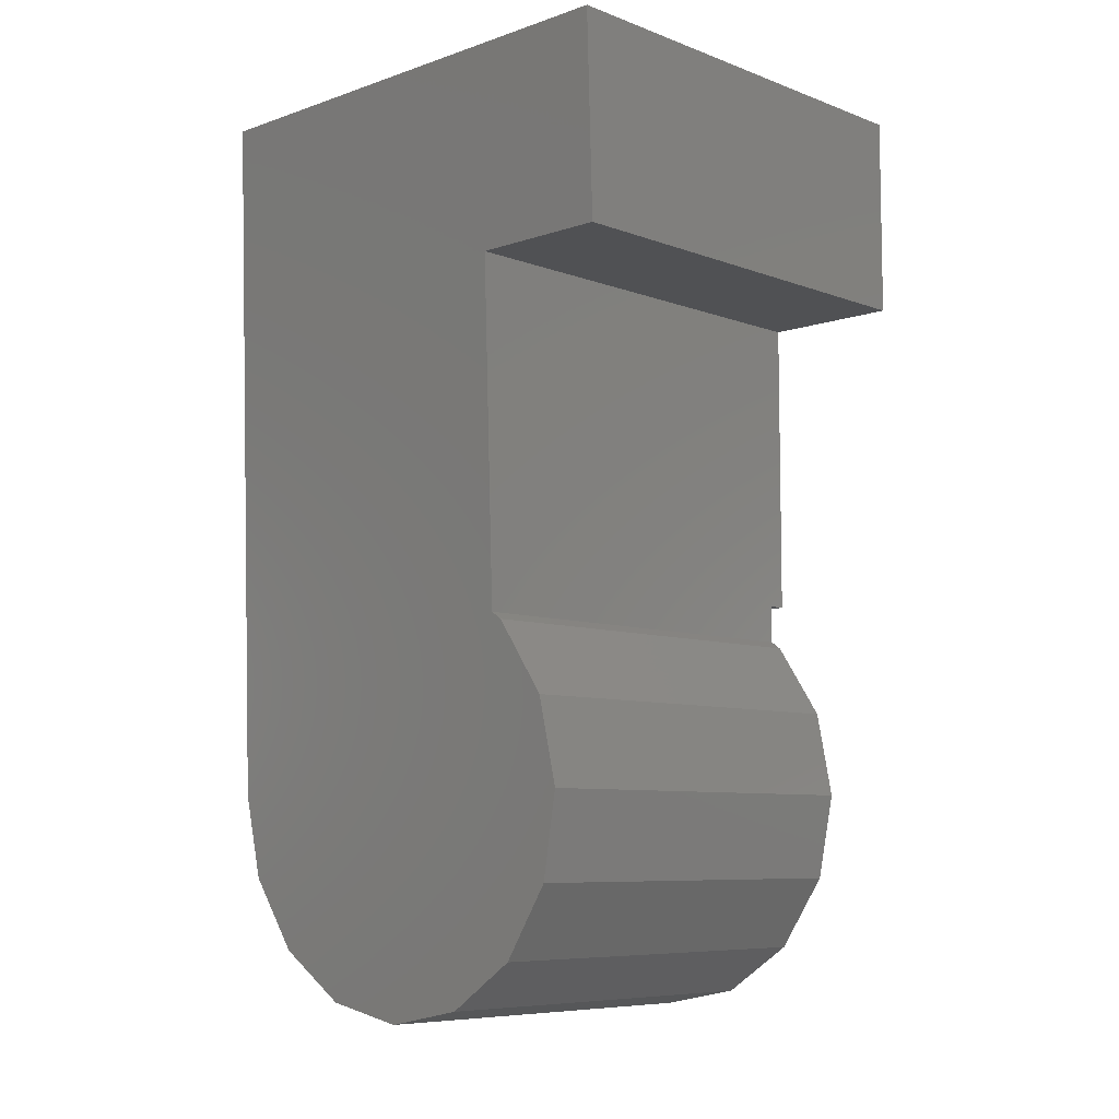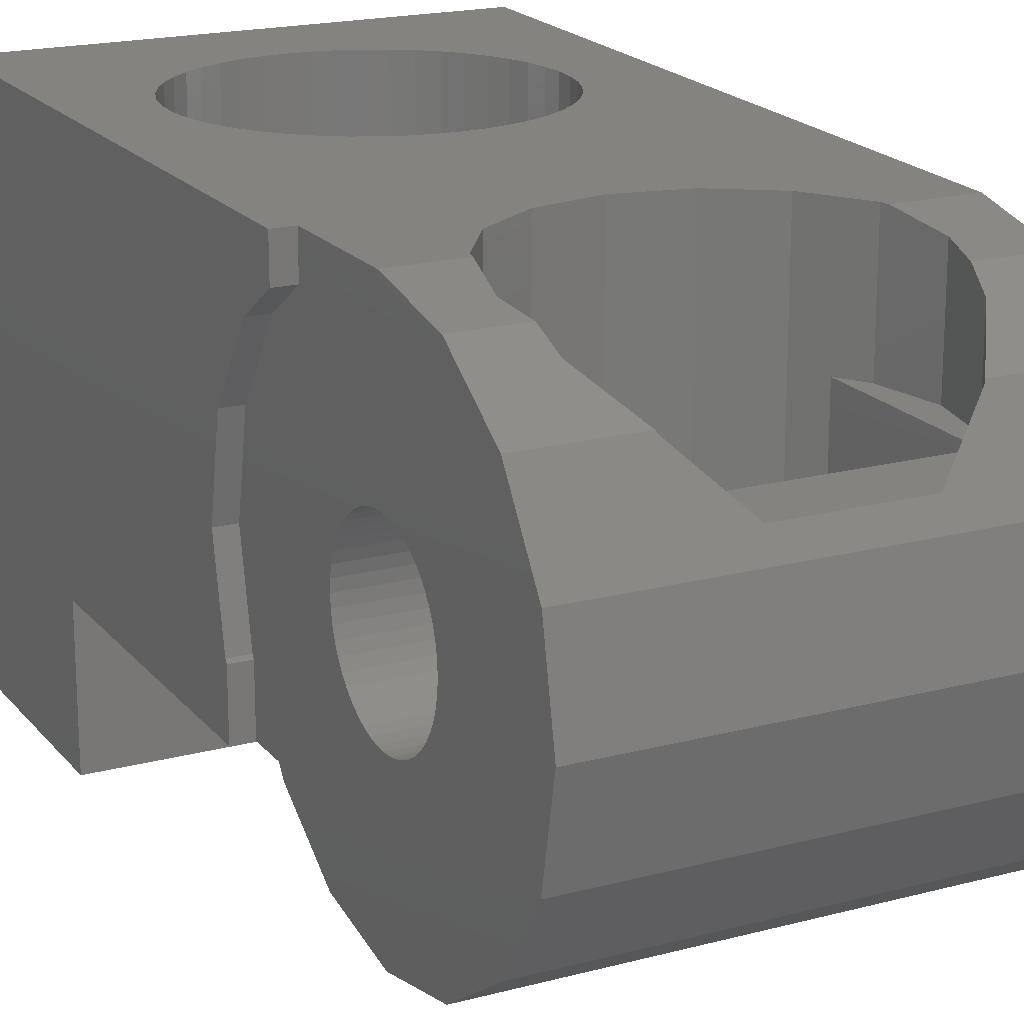
<metadata>
{"format":"stl","ext":"stl","renderer":"f3d","projection":"perspective","resolution":1024,"background":"white","views":[{"elev":-7.6,"azim":133.8,"up":"+Y"},{"elev":19.0,"azim":-26.8,"up":"+Z"}]}
</metadata>
<code>
# stl→obj: 395 verts, 779 faces
v 1.737 4 3.5
v 4 4 3.5
v 3.582 4.027 3.5
v 3.172 4.109 3.5
v 2.775 4.244 3.5
v 2.4 4.429 3.5
v 2.052 4.661 3.5
v 1.737 4.937 3.5
v 6.263 4 3.5
v 4.418 4.027 3.5
v 4.828 4.109 3.5
v 5.225 4.244 3.5
v 5.6 4.429 3.5
v 5.948 4.661 3.5
v 6.263 4.937 3.5
v 0.5 3.234 -1.34
v 0.5 3.5 0
v 0.5 4.96 -2.3
v 0.5 3.2 -2.3
v 0.5 3.2 -1.39
v 0.5 4.96 3.5
v 0.5 3.234 1.34
v 0.5 2.475 2.475
v 0.5 1.8 2.926
v 0.5 1.8 3.5
v 4 1.6 3.5
v 4.918 1.417 3.5
v 3.082 1.417 3.5
v 5.697 0.8972 3.5
v 2.303 0.8972 3.5
v 0.8 1.19 0.1566
v 0.8 1.2 0
v 3.2 1.2 0
v 3.2 1.19 0.1566
v 0.8 1.159 0.3106
v 3.2 1.159 0.3106
v 0.8 1.109 0.4592
v 3.2 1.109 0.4592
v 0.8 1.039 0.6
v 3.2 1.039 0.6
v 0.8 0.9521 0.7306
v 3.2 0.9521 0.7306
v 0.8 0.8485 0.8485
v 3.2 0.8485 0.8485
v 0.8 0.7306 0.9521
v 3.2 0.7306 0.9521
v 0.8 0.6 1.039
v 3.2 0.6 1.039
v 0.8 0.4592 1.109
v 3.2 0.4592 1.109
v 0.8 0.3106 1.159
v 3.2 0.3106 1.159
v 0.8 0.1566 1.19
v 3.2 0.1566 1.19
v 0.8 0 1.2
v 3.2 0 1.2
v 0.8 -0.1566 1.19
v 3.2 -0.1566 1.19
v 0.8 -0.3106 1.159
v 3.2 -0.3106 1.159
v 0.8 -0.4592 1.109
v 3.2 -0.4592 1.109
v 0.8 -0.6 1.039
v 3.2 -0.6 1.039
v 0.8 -0.7306 0.9521
v 3.2 -0.7306 0.9521
v 0.8 -0.8485 0.8485
v 3.2 -0.8485 0.8485
v 0.8 -0.9521 0.7306
v 3.2 -0.9521 0.7306
v 0.8 -1.039 0.6
v 3.2 -1.039 0.6
v 0.8 -1.109 0.4592
v 3.2 -1.109 0.4592
v 0.8 -1.159 0.3106
v 3.2 -1.159 0.3106
v 0.8 -1.19 0.1566
v 3.2 -1.19 0.1566
v 0.8 -1.2 0
v 3.2 -1.2 0
v 0.8 -1.19 -0.1566
v 3.2 -1.19 -0.1566
v 0.8 -1.159 -0.3106
v 3.2 -1.159 -0.3106
v 0.8 -1.109 -0.4592
v 3.2 -1.109 -0.4592
v 0.8 -1.039 -0.6
v 3.2 -1.039 -0.6
v 0.8 -0.9521 -0.7306
v 3.2 -0.9521 -0.7306
v 0.8 -0.8485 -0.8485
v 3.2 -0.8485 -0.8485
v 0.8 -0.7306 -0.9521
v 3.2 -0.7306 -0.9521
v 0.8 -0.6 -1.039
v 3.2 -0.6 -1.039
v 0.8 -0.4592 -1.109
v 3.2 -0.4592 -1.109
v 0.8 -0.3106 -1.159
v 3.2 -0.3106 -1.159
v 0.8 -0.1566 -1.19
v 3.2 -0.1566 -1.19
v 0.8 0 -1.2
v 3.2 0 -1.2
v 0.8 0.1566 -1.19
v 3.2 0.1566 -1.19
v 0.8 0.3106 -1.159
v 3.2 0.3106 -1.159
v 0.8 0.4592 -1.109
v 3.2 0.4592 -1.109
v 0.8 0.6 -1.039
v 3.2 0.6 -1.039
v 0.8 0.7306 -0.9521
v 3.2 0.7306 -0.9521
v 0.8 0.8485 -0.8485
v 3.2 0.8485 -0.8485
v 0.8 0.9521 -0.7306
v 3.2 0.9521 -0.7306
v 0.8 1.039 -0.6
v 3.2 1.039 -0.6
v 0.8 1.109 -0.4592
v 3.2 1.109 -0.4592
v 0.8 1.159 -0.3106
v 3.2 1.159 -0.3106
v 0.8 1.19 -0.1566
v 3.2 1.19 -0.1566
v 0.8 1.2 1.2
v 0.8 -1.2 1.2
v 0.8 -1.2 -1.2
v 0.8 1.2 -1.2
v 3.2 1.2 1.2
v 3.2 -1.2 1.2
v 3.2 -1.2 -1.2
v 3.2 1.2 -1.2
v 1.783 -1.718 2.98
v 2.288 -2.475 2.475
v 2.303 -2.497 2.442
v 1.783 -1.718 1.663
v 3.082 -3.017 1.663
v 2.303 -2.497 1.663
v 0.8 1.8 2.926
v 0.8 1.8 3.5
v 0.8 0 3.5
v 0.8 -1.34 3.234
v 1.708 -1.34 3.234
v 1.6 -0.8 3.342
v 1.6 -0.8 1.663
v 1.783 0.1184 1.663
v 1.783 0.1184 3.5
v 1.759 0 3.5
v 2.303 0.8972 1.663
v 6.217 -1.718 2.98
v 6.293 -1.34 3.234
v 6.4 -0.8 3.342
v 6.4 -0.8 1.663
v 6.217 -1.718 1.663
v 0.8 3.234 -1.34
v 0.8 3.5 0
v 0.8 3.2 -2.3
v 0.8 3.2 -1.39
v 0.8 3.234 1.34
v 0.8 2.475 2.475
v 0.8 -2.475 2.475
v 3.2 -2.1 1.663
v 5.962 0.5 1.663
v 6.217 0.1184 1.663
v 5.962 -2.1 1.663
v 3.082 1.417 1.663
v 3.2 1.441 1.663
v 4.918 -3.017 1.663
v 5.697 -2.497 1.663
v 5.697 -2.497 2.442
v 5.712 -2.475 2.475
v 3.2 -2.1 -0.9176
v 5.962 -2.1 -0.9176
v 5.962 -0.8804 -2.125
v 5.962 -1.626 -1.626
v 3.2 0 -2.3
v 5.962 0 -2.296
v 5.962 0.5 -2.2
v 5.697 0.8972 -2.114
v 3.2 0.8972 -2.114
v 3.2 -0.8804 -2.125
v 3.2 -1.626 -1.626
v 0.8 -3.5 0
v 0.8 -3.234 -1.34
v 7.209 -3.234 -1.34
v 7.2 -3.5 0
v 7.235 -2.475 -2.475
v 0.8 -2.475 -2.475
v 7.209 -3.234 1.34
v 0.8 -3.234 1.34
v 7.274 -1.34 3.234
v 7.319 0 3.5
v 6.217 0.1184 3.5
v 6.241 0 3.5
v 0.8 -1.34 -3.234
v 0.8 0 -3.5
v 0.8 1.34 -3.234
v 0.8 2.592 -2.3
v 0.8 2.475 -2.475
v 3.2 1.441 -1.75
v 7.488 4.96 3.5
v 7.235 -2.475 2.475
v 4.918 1.417 -1.766
v 4 1.6 -1.644
v 7.407 2.592 -2.3
v 7.403 2.475 -2.475
v 7.274 -1.34 -3.234
v 7.319 0 -3.5
v 7.365 1.34 -3.234
v 5.66 4.96 -2.3
v 5.66 4.16 -2.3
v 5.645 4.264 -2.3
v 5.601 4.367 -2.3
v 5.529 4.466 -2.3
v 5.429 4.56 -2.3
v 5.305 4.647 -2.3
v 5.156 4.726 -2.3
v 4.987 4.795 -2.3
v 4.8 4.853 -2.3
v 4.598 4.899 -2.3
v 4.385 4.933 -2.3
v 4.165 4.953 -2.3
v 3.94 4.96 -2.3
v 2.22 4.96 -2.3
v 3.716 4.953 -2.3
v 3.495 4.933 -2.3
v 3.282 4.899 -2.3
v 3.08 4.853 -2.3
v 2.893 4.795 -2.3
v 2.724 4.726 -2.3
v 2.575 4.647 -2.3
v 2.45 4.56 -2.3
v 2.351 4.466 -2.3
v 2.279 4.367 -2.3
v 2.235 4.264 -2.3
v 2.22 4.16 -2.3
v 2.205 4.264 -2.3
v 2.161 4.367 -2.3
v 2.089 4.466 -2.3
v 1.99 4.56 -2.3
v 1.865 4.647 -2.3
v 1.716 4.726 -2.3
v 1.547 4.795 -2.3
v 1.36 4.853 -2.3
v 1.158 4.899 -2.3
v 0.9451 4.933 -2.3
v 0.7245 4.953 -2.3
v 5.675 4.264 -2.3
v 5.719 4.367 -2.3
v 5.791 4.466 -2.3
v 5.891 4.56 -2.3
v 6.015 4.647 -2.3
v 6.164 4.726 -2.3
v 6.333 4.795 -2.3
v 6.52 4.853 -2.3
v 6.722 4.899 -2.3
v 6.935 4.933 -2.3
v 7.155 4.953 -2.3
v 7.38 4.96 -2.3
v 7.488 4.96 -2.3
v 4 4.8 3.5
v 4.313 4.821 3.5
v 4.621 4.882 3.5
v 4.918 4.983 3.5
v 5.2 5.122 3.5
v 5.461 5.296 3.5
v 5.697 5.503 3.5
v 3.687 4.821 3.5
v 3.379 4.882 3.5
v 3.082 4.983 3.5
v 2.8 5.122 3.5
v 2.539 5.296 3.5
v 2.303 5.503 3.5
v 4.313 9.579 1.9
v 4 9.6 1.9
v 6.4 9.6 1.9
v 4.621 9.518 1.9
v 4.918 9.417 1.9
v 5.2 9.278 1.9
v 5.461 9.104 1.9
v 5.697 8.897 1.9
v 5.904 8.661 1.9
v 6.078 8.4 1.9
v 6.217 8.118 1.9
v 6.318 7.821 1.9
v 6.379 7.513 1.9
v 6.4 7.2 1.9
v 6.379 6.887 1.9
v 6.4 4.8 1.9
v 6.318 6.579 1.9
v 6.217 6.282 1.9
v 6.078 6 1.9
v 5.904 5.739 1.9
v 5.697 5.503 1.9
v 5.461 5.296 1.9
v 5.2 5.122 1.9
v 4.918 4.983 1.9
v 4.621 4.882 1.9
v 4.313 4.821 1.9
v 4 4.8 1.9
v 3.687 4.821 1.9
v 1.6 4.8 1.9
v 3.379 4.882 1.9
v 3.082 4.983 1.9
v 2.8 5.122 1.9
v 2.539 5.296 1.9
v 2.303 5.503 1.9
v 2.096 5.739 1.9
v 1.922 6 1.9
v 1.783 6.282 1.9
v 1.682 6.579 1.9
v 1.621 6.887 1.9
v 1.6 7.2 1.9
v 1.621 7.513 1.9
v 1.6 9.6 1.9
v 1.682 7.821 1.9
v 1.783 8.118 1.9
v 1.922 8.4 1.9
v 2.096 8.661 1.9
v 2.303 8.897 1.9
v 2.539 9.104 1.9
v 2.8 9.278 1.9
v 3.082 9.417 1.9
v 3.379 9.518 1.9
v 3.687 9.579 1.9
v 4 9.6 3.5
v 4.313 9.579 3.5
v 4.621 9.518 3.5
v 4.918 9.417 3.5
v 5.2 9.278 3.5
v 5.461 9.104 3.5
v 5.697 8.897 3.5
v 5.904 8.661 3.5
v 6.078 8.4 3.5
v 6.217 8.118 3.5
v 6.318 7.821 3.5
v 6.379 7.513 3.5
v 6.4 7.2 3.5
v 6.379 6.887 3.5
v 6.318 6.579 3.5
v 6.217 6.282 3.5
v 6.078 6 3.5
v 5.904 5.739 3.5
v 2.096 5.739 3.5
v 1.922 6 3.5
v 1.783 6.282 3.5
v 1.682 6.579 3.5
v 1.621 6.887 3.5
v 1.6 7.2 3.5
v 1.621 7.513 3.5
v 1.682 7.821 3.5
v 1.783 8.118 3.5
v 1.922 8.4 3.5
v 2.096 8.661 3.5
v 2.303 8.897 3.5
v 2.539 9.104 3.5
v 2.8 9.278 3.5
v 3.082 9.417 3.5
v 3.379 9.518 3.5
v 3.687 9.579 3.5
v 1.6 9.6 3.5
v 6.4 9.6 3.5
v 1.6 5.503 3.5
v 6.4 5.503 3.5
v 6.4 11.2 -2.9
v 1.6 11.2 -2.9
v 1.6 9.2 -2.9
v 6.4 9.2 -2.9
v 6.4 9.2 -1.1
v 1.6 9.2 -1.1
v 1.6 11.2 1.9
v 7.7 11.2 -4.5
v 0.5 11.2 -4.5
v 0.5 11.2 3.5
v 0.5 8 -4.5
v 0.5 8 -2.3
v 6.4 11.2 1.9
v 7.7 11.2 3.5
v 2 5.6 -1.1
v 1.6 5.6 -1.1
v 1.6 5.6 1.9
v 2 5.6 1.9
v 6 5.6 1.9
v 6.4 5.6 1.9
v 6.4 5.6 -1.1
v 6 5.6 -1.1
v 2 4.8 -1.1
v 6 4.8 -1.1
v 6 4.8 1.9
v 2 4.8 1.9
v 7.591 8 -4.5
v 7.591 8 -2.3
v 7.591 8 3.5
f 1 2 3
f 1 3 4
f 1 4 5
f 1 5 6
f 1 6 7
f 1 7 8
f 9 10 2
f 9 11 10
f 9 12 11
f 9 13 12
f 9 14 13
f 9 15 14
f 16 17 18
f 16 18 19
f 19 20 16
f 21 18 17
f 17 22 21
f 21 23 24
f 24 25 21
f 22 23 21
f 26 27 9
f 9 2 26
f 28 26 2
f 2 1 28
f 9 27 29
f 30 28 1
f 31 32 33
f 33 34 31
f 35 31 34
f 34 36 35
f 37 35 36
f 36 38 37
f 39 37 38
f 38 40 39
f 41 39 40
f 40 42 41
f 43 41 42
f 42 44 43
f 45 43 44
f 44 46 45
f 47 45 46
f 46 48 47
f 49 47 48
f 48 50 49
f 51 49 50
f 50 52 51
f 53 51 52
f 52 54 53
f 55 53 54
f 54 56 55
f 57 55 56
f 56 58 57
f 59 57 58
f 58 60 59
f 61 59 60
f 60 62 61
f 63 61 62
f 62 64 63
f 65 63 64
f 64 66 65
f 67 65 66
f 66 68 67
f 69 67 68
f 68 70 69
f 71 69 70
f 70 72 71
f 73 71 72
f 72 74 73
f 75 73 74
f 74 76 75
f 77 75 76
f 76 78 77
f 79 77 78
f 78 80 79
f 81 79 80
f 80 82 81
f 83 81 82
f 82 84 83
f 85 83 84
f 84 86 85
f 87 85 86
f 86 88 87
f 89 87 88
f 88 90 89
f 91 89 90
f 90 92 91
f 93 91 92
f 92 94 93
f 95 93 94
f 94 96 95
f 97 95 96
f 96 98 97
f 99 97 98
f 98 100 99
f 101 99 100
f 100 102 101
f 103 101 102
f 102 104 103
f 105 103 104
f 104 106 105
f 107 105 106
f 106 108 107
f 109 107 108
f 108 110 109
f 111 109 110
f 110 112 111
f 113 111 112
f 112 114 113
f 115 113 114
f 114 116 115
f 117 115 116
f 116 118 117
f 119 117 118
f 118 120 119
f 121 119 120
f 120 122 121
f 123 121 122
f 122 124 123
f 125 123 124
f 124 126 125
f 32 125 126
f 126 33 32
f 31 127 32
f 35 127 31
f 37 127 35
f 39 127 37
f 41 127 39
f 43 127 41
f 45 127 43
f 47 127 45
f 49 127 47
f 51 127 49
f 53 127 51
f 55 127 53
f 57 128 55
f 59 128 57
f 61 128 59
f 63 128 61
f 65 128 63
f 67 128 65
f 69 128 67
f 71 128 69
f 73 128 71
f 75 128 73
f 77 128 75
f 79 128 77
f 81 129 79
f 83 129 81
f 85 129 83
f 87 129 85
f 89 129 87
f 91 129 89
f 93 129 91
f 95 129 93
f 97 129 95
f 99 129 97
f 101 129 99
f 103 129 101
f 105 130 103
f 107 130 105
f 109 130 107
f 111 130 109
f 113 130 111
f 115 130 113
f 117 130 115
f 119 130 117
f 121 130 119
f 123 130 121
f 125 130 123
f 32 130 125
f 34 33 131
f 36 34 131
f 38 36 131
f 40 38 131
f 42 40 131
f 44 42 131
f 46 44 131
f 48 46 131
f 50 48 131
f 52 50 131
f 54 52 131
f 56 54 131
f 58 56 132
f 60 58 132
f 62 60 132
f 64 62 132
f 66 64 132
f 68 66 132
f 70 68 132
f 72 70 132
f 74 72 132
f 76 74 132
f 78 76 132
f 80 78 132
f 82 80 133
f 84 82 133
f 86 84 133
f 88 86 133
f 90 88 133
f 92 90 133
f 94 92 133
f 96 94 133
f 98 96 133
f 100 98 133
f 102 100 133
f 104 102 133
f 106 104 134
f 108 106 134
f 110 108 134
f 112 110 134
f 114 112 134
f 116 114 134
f 118 116 134
f 120 118 134
f 122 120 134
f 124 122 134
f 126 124 134
f 33 126 134
f 135 136 137
f 137 138 135
f 137 139 140
f 137 140 138
f 141 142 25
f 25 24 141
f 143 144 145
f 145 146 143
f 147 148 149
f 149 146 147
f 149 150 146
f 30 149 148
f 148 151 30
f 146 145 135
f 147 146 135
f 135 138 147
f 152 153 154
f 154 155 156
f 156 152 154
f 157 158 17
f 17 16 157
f 159 160 20
f 20 19 159
f 160 157 16
f 16 20 160
f 158 161 22
f 22 17 158
f 161 162 23
f 23 22 161
f 162 141 24
f 24 23 162
f 145 144 163
f 163 135 145
f 136 135 163
f 147 164 151
f 151 148 147
f 164 147 138
f 138 140 164
f 165 155 166
f 167 156 155
f 155 165 167
f 168 151 164
f 164 169 168
f 140 139 170
f 170 164 140
f 167 164 170
f 170 171 167
f 170 172 171
f 172 173 167
f 167 171 172
f 156 167 173
f 173 152 156
f 174 164 167
f 167 175 174
f 176 167 165
f 175 167 176
f 176 177 175
f 178 179 180
f 181 182 178
f 178 180 181
f 178 183 176
f 176 179 178
f 177 176 183
f 183 184 177
f 175 177 184
f 184 174 175
f 185 186 187
f 187 188 185
f 189 187 186
f 186 190 189
f 188 191 192
f 192 185 188
f 153 193 194
f 194 154 153
f 195 166 155
f 155 154 195
f 154 196 195
f 55 128 144
f 144 143 55
f 142 141 143
f 55 143 141
f 141 127 55
f 127 141 162
f 162 161 127
f 127 161 158
f 158 32 127
f 163 144 128
f 128 192 163
f 192 128 79
f 79 185 192
f 186 185 79
f 79 129 186
f 190 186 129
f 129 197 190
f 198 197 129
f 129 103 198
f 199 198 103
f 103 130 199
f 130 32 158
f 158 157 130
f 200 201 199
f 199 130 200
f 130 157 160
f 200 130 160
f 160 159 200
f 182 202 134
f 178 182 134
f 134 104 178
f 183 178 104
f 104 133 183
f 174 184 133
f 133 80 174
f 164 174 80
f 80 132 164
f 133 184 183
f 196 154 194
f 203 195 196
f 196 194 203
f 142 143 150
f 150 149 142
f 30 1 142
f 142 149 30
f 146 150 143
f 153 152 204
f 204 193 153
f 173 204 152
f 137 136 163
f 139 137 163
f 163 192 139
f 204 172 170
f 170 191 204
f 204 173 172
f 191 170 139
f 139 192 191
f 203 15 9
f 203 9 29
f 29 195 203
f 1 8 21
f 1 21 25
f 25 142 1
f 205 181 29
f 29 27 205
f 206 205 27
f 27 26 206
f 26 169 202
f 202 206 26
f 168 169 26
f 26 28 168
f 176 165 180
f 180 179 176
f 33 134 202
f 202 169 33
f 169 131 33
f 56 131 169
f 132 56 169
f 169 164 132
f 182 181 205
f 205 202 182
f 205 206 202
f 181 180 165
f 165 29 181
f 166 195 29
f 29 165 166
f 151 168 28
f 28 30 151
f 201 200 207
f 207 208 201
f 197 209 189
f 189 190 197
f 198 210 209
f 209 197 198
f 199 211 210
f 210 198 199
f 201 208 211
f 211 199 201
f 212 213 214
f 212 214 215
f 212 215 216
f 212 216 217
f 212 217 218
f 212 218 219
f 212 219 220
f 212 220 221
f 212 221 222
f 212 222 223
f 212 223 224
f 212 224 225
f 226 225 227
f 226 227 228
f 226 228 229
f 226 229 230
f 226 230 231
f 226 231 232
f 226 232 233
f 226 233 234
f 226 234 235
f 226 235 236
f 226 236 237
f 226 237 238
f 239 226 238
f 240 226 239
f 241 226 240
f 242 226 241
f 243 226 242
f 244 226 243
f 245 226 244
f 246 226 245
f 247 226 246
f 248 226 247
f 249 226 248
f 18 226 249
f 250 213 212
f 251 250 212
f 252 251 212
f 253 252 212
f 254 253 212
f 255 254 212
f 256 255 212
f 257 256 212
f 258 257 212
f 259 258 212
f 260 259 212
f 261 260 212
f 214 238 237
f 238 214 213
f 215 237 236
f 237 215 214
f 216 236 235
f 236 216 215
f 217 235 234
f 235 217 216
f 218 234 233
f 234 218 217
f 219 233 232
f 233 219 218
f 220 232 231
f 232 220 219
f 221 231 230
f 231 221 220
f 222 230 229
f 230 222 221
f 223 229 228
f 229 223 222
f 224 228 227
f 228 224 223
f 225 224 227
f 18 239 238
f 239 18 249
f 249 240 239
f 240 249 248
f 248 241 240
f 241 248 247
f 247 242 241
f 242 247 246
f 246 243 242
f 243 246 245
f 245 244 243
f 261 213 250
f 250 260 261
f 260 250 251
f 251 259 260
f 259 251 252
f 252 258 259
f 258 252 253
f 253 257 258
f 257 253 254
f 254 256 257
f 256 254 255
f 159 19 18
f 18 238 159
f 159 238 213
f 213 207 159
f 207 213 261
f 261 262 207
f 207 200 159
f 203 194 207
f 207 262 203
f 191 188 187
f 191 187 189
f 189 204 191
f 204 189 209
f 209 193 204
f 193 209 210
f 210 194 193
f 210 211 208
f 208 194 210
f 194 208 207
f 263 2 10
f 10 264 263
f 264 10 11
f 11 265 264
f 265 11 12
f 12 266 265
f 266 12 13
f 13 267 266
f 267 13 14
f 14 268 267
f 268 14 15
f 15 269 268
f 263 3 2
f 3 263 270
f 270 4 3
f 4 270 271
f 271 5 4
f 5 271 272
f 272 6 5
f 6 272 273
f 273 7 6
f 7 273 274
f 274 8 7
f 8 274 275
f 276 277 278
f 279 276 278
f 280 279 278
f 281 280 278
f 282 281 278
f 283 282 278
f 284 283 278
f 285 284 278
f 286 285 278
f 287 286 278
f 288 287 278
f 289 288 278
f 290 289 291
f 292 290 291
f 293 292 291
f 294 293 291
f 295 294 291
f 296 295 291
f 297 296 291
f 298 297 291
f 299 298 291
f 300 299 291
f 301 300 291
f 302 301 291
f 303 302 304
f 305 303 304
f 306 305 304
f 307 306 304
f 308 307 304
f 309 308 304
f 310 309 304
f 311 310 304
f 312 311 304
f 313 312 304
f 314 313 304
f 315 314 304
f 316 315 317
f 318 316 317
f 319 318 317
f 320 319 317
f 321 320 317
f 322 321 317
f 323 322 317
f 324 323 317
f 325 324 317
f 326 325 317
f 327 326 317
f 277 327 317
f 276 328 277
f 328 276 329
f 279 329 276
f 329 279 330
f 280 330 279
f 330 280 331
f 281 331 280
f 331 281 332
f 282 332 281
f 332 282 333
f 283 333 282
f 333 283 334
f 284 334 283
f 334 284 335
f 285 335 284
f 335 285 336
f 286 336 285
f 336 286 337
f 287 337 286
f 337 287 338
f 288 338 287
f 338 288 339
f 289 339 288
f 339 289 340
f 290 340 289
f 340 290 341
f 292 341 290
f 341 292 342
f 293 342 292
f 342 293 343
f 294 343 293
f 343 294 344
f 295 344 294
f 344 295 345
f 296 345 295
f 345 296 269
f 297 269 296
f 269 297 268
f 298 268 297
f 268 298 267
f 299 267 298
f 267 299 266
f 300 266 299
f 266 300 265
f 301 265 300
f 265 301 264
f 302 264 301
f 264 302 263
f 303 263 302
f 263 303 270
f 305 270 303
f 270 305 271
f 306 271 305
f 271 306 272
f 307 272 306
f 272 307 273
f 308 273 307
f 273 308 274
f 309 274 308
f 274 309 275
f 310 275 309
f 275 310 346
f 311 346 310
f 346 311 347
f 312 347 311
f 347 312 348
f 313 348 312
f 348 313 349
f 314 349 313
f 349 314 350
f 315 350 314
f 350 315 351
f 316 351 315
f 351 316 352
f 318 352 316
f 352 318 353
f 319 353 318
f 353 319 354
f 320 354 319
f 354 320 355
f 321 355 320
f 355 321 356
f 322 356 321
f 356 322 357
f 323 357 322
f 357 323 358
f 324 358 323
f 358 324 359
f 325 359 324
f 359 325 360
f 326 360 325
f 360 326 361
f 327 361 326
f 361 327 362
f 277 362 327
f 362 277 328
f 363 351 352
f 363 352 353
f 363 353 354
f 363 354 355
f 363 355 356
f 363 356 357
f 363 357 358
f 363 358 359
f 363 359 360
f 363 360 361
f 363 361 362
f 363 362 328
f 364 328 329
f 364 329 330
f 364 330 331
f 364 331 332
f 364 332 333
f 364 333 334
f 364 334 335
f 364 335 336
f 364 336 337
f 364 337 338
f 364 338 339
f 364 339 340
f 365 350 351
f 365 349 350
f 365 348 349
f 365 347 348
f 365 346 347
f 365 275 346
f 366 340 341
f 366 341 342
f 366 342 343
f 366 343 344
f 366 344 345
f 366 345 269
f 367 368 369
f 369 370 367
f 371 370 369
f 369 372 371
f 368 373 372
f 372 369 368
f 374 375 368
f 368 367 374
f 376 375 377
f 377 378 376
f 367 379 380
f 380 374 367
f 375 376 373
f 373 368 375
f 376 380 379
f 379 373 376
f 351 363 376
f 376 21 351
f 380 364 340
f 340 203 380
f 364 380 376
f 376 328 364
f 328 376 363
f 340 366 203
f 21 365 351
f 18 21 376
f 376 378 18
f 367 370 371
f 371 379 367
f 278 317 373
f 373 379 278
f 381 382 383
f 383 384 381
f 385 386 387
f 387 388 385
f 389 388 381
f 388 389 390
f 390 385 388
f 385 390 391
f 381 392 389
f 392 381 384
f 389 391 390
f 391 389 392
f 386 379 371
f 371 387 386
f 388 387 371
f 382 381 372
f 372 381 388
f 388 371 372
f 383 382 372
f 372 373 383
f 203 366 269
f 269 15 203
f 275 365 21
f 21 8 275
f 374 393 377
f 377 375 374
f 378 377 393
f 393 394 378
f 261 212 394
f 394 262 261
f 394 212 225
f 225 378 394
f 378 225 226
f 378 226 18
f 374 380 394
f 394 393 374
f 395 203 262
f 262 394 395
f 395 394 380

</code>
